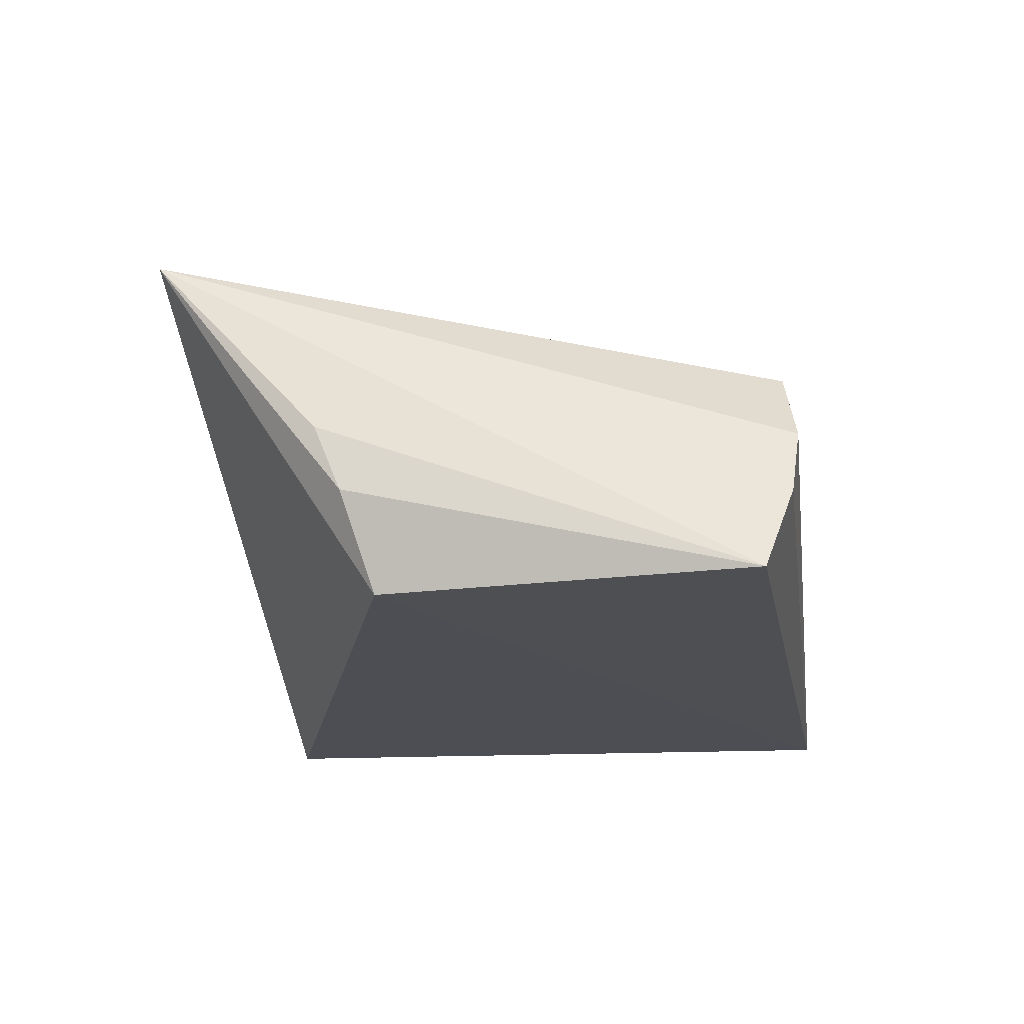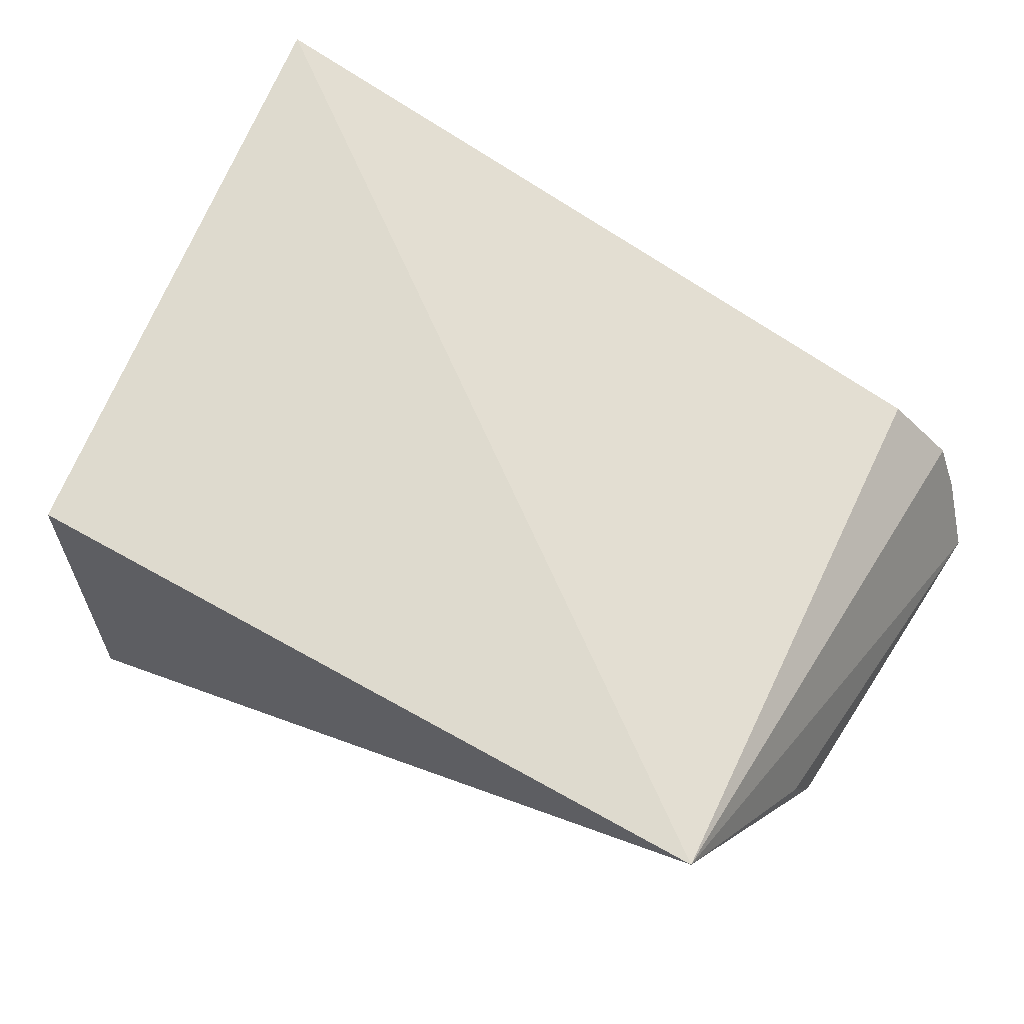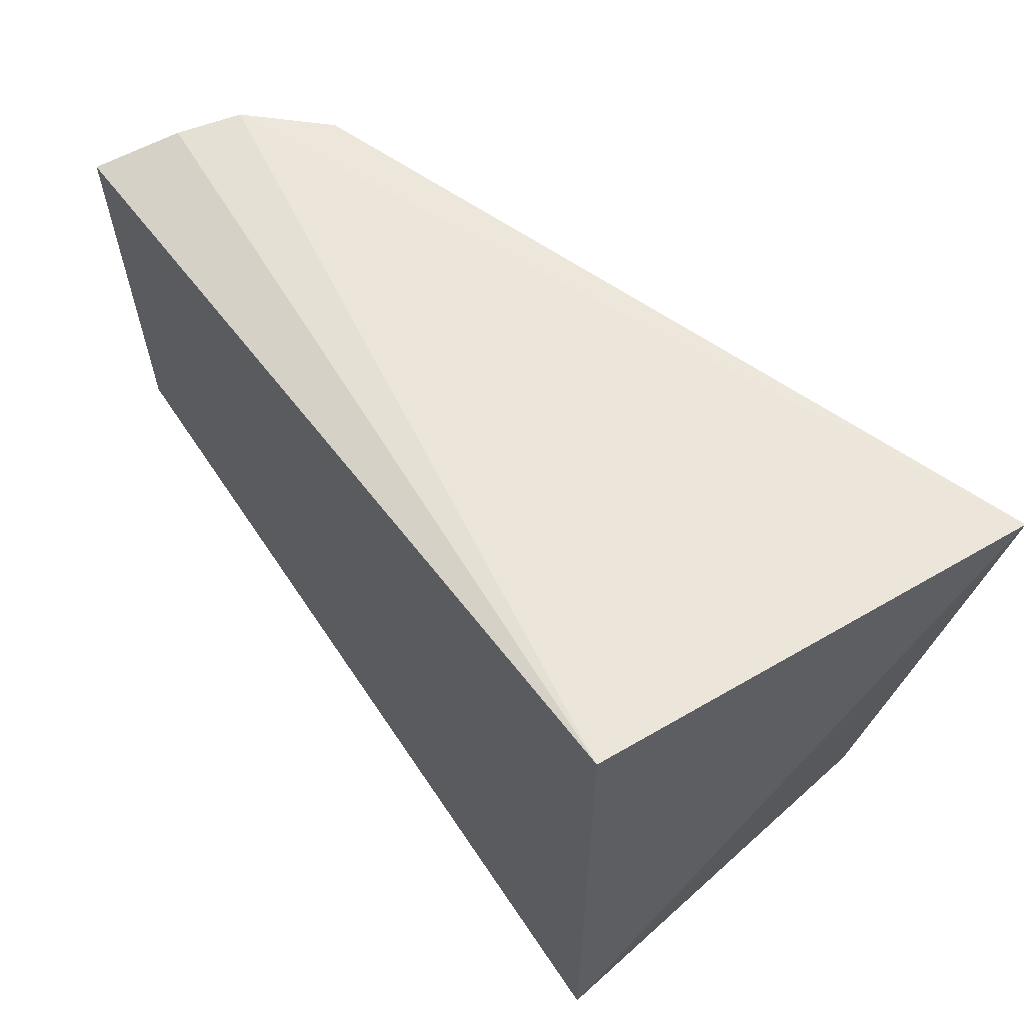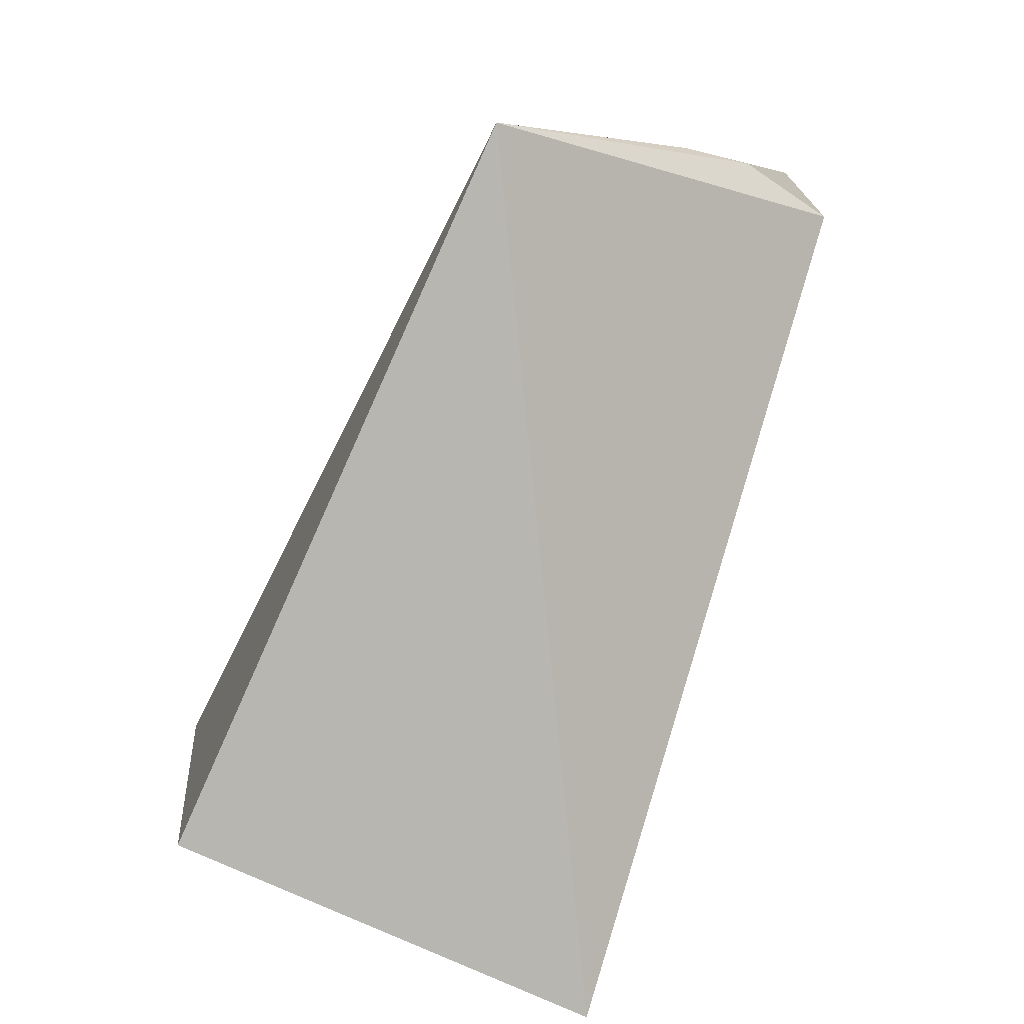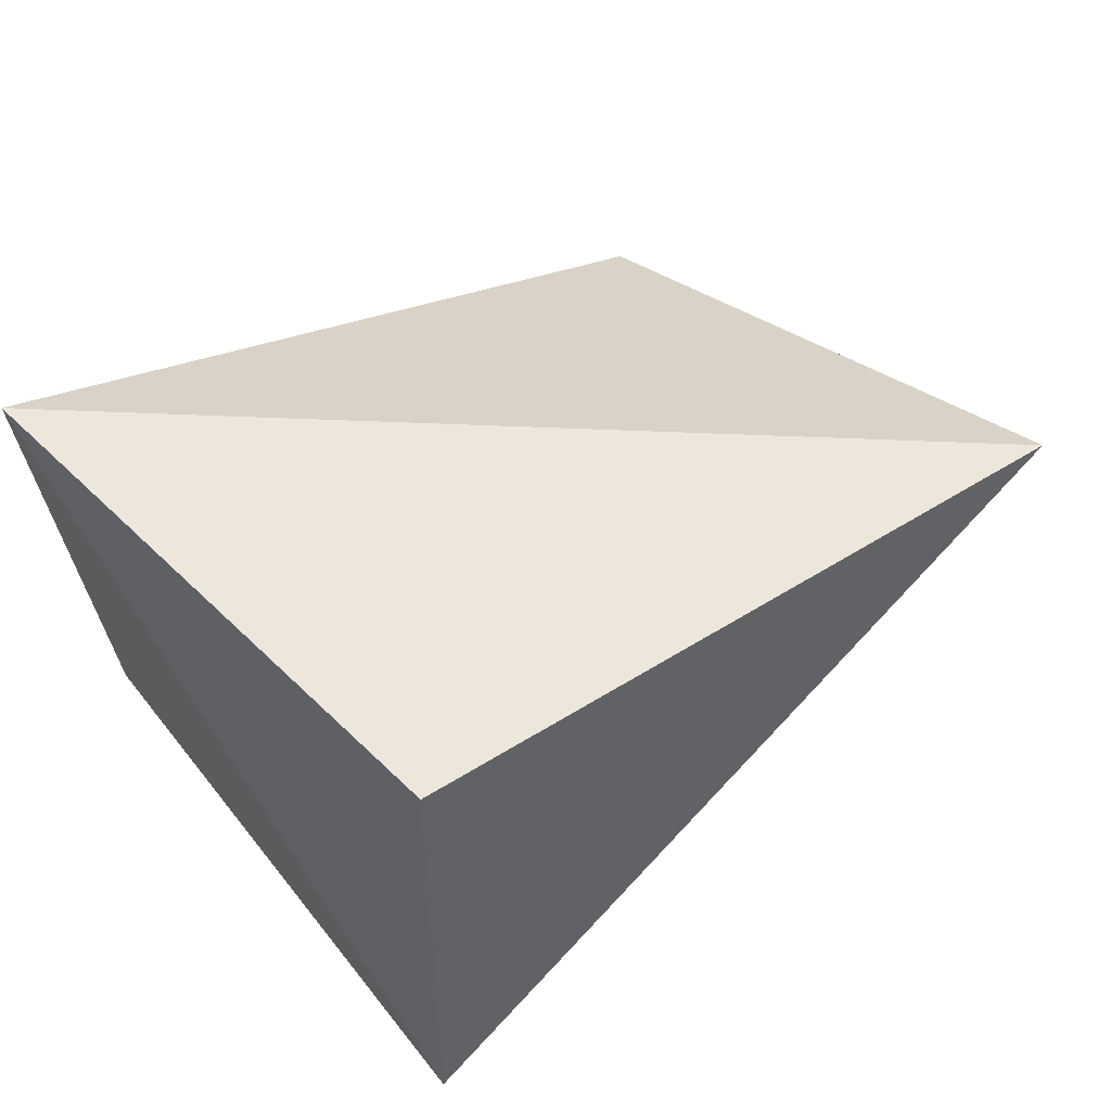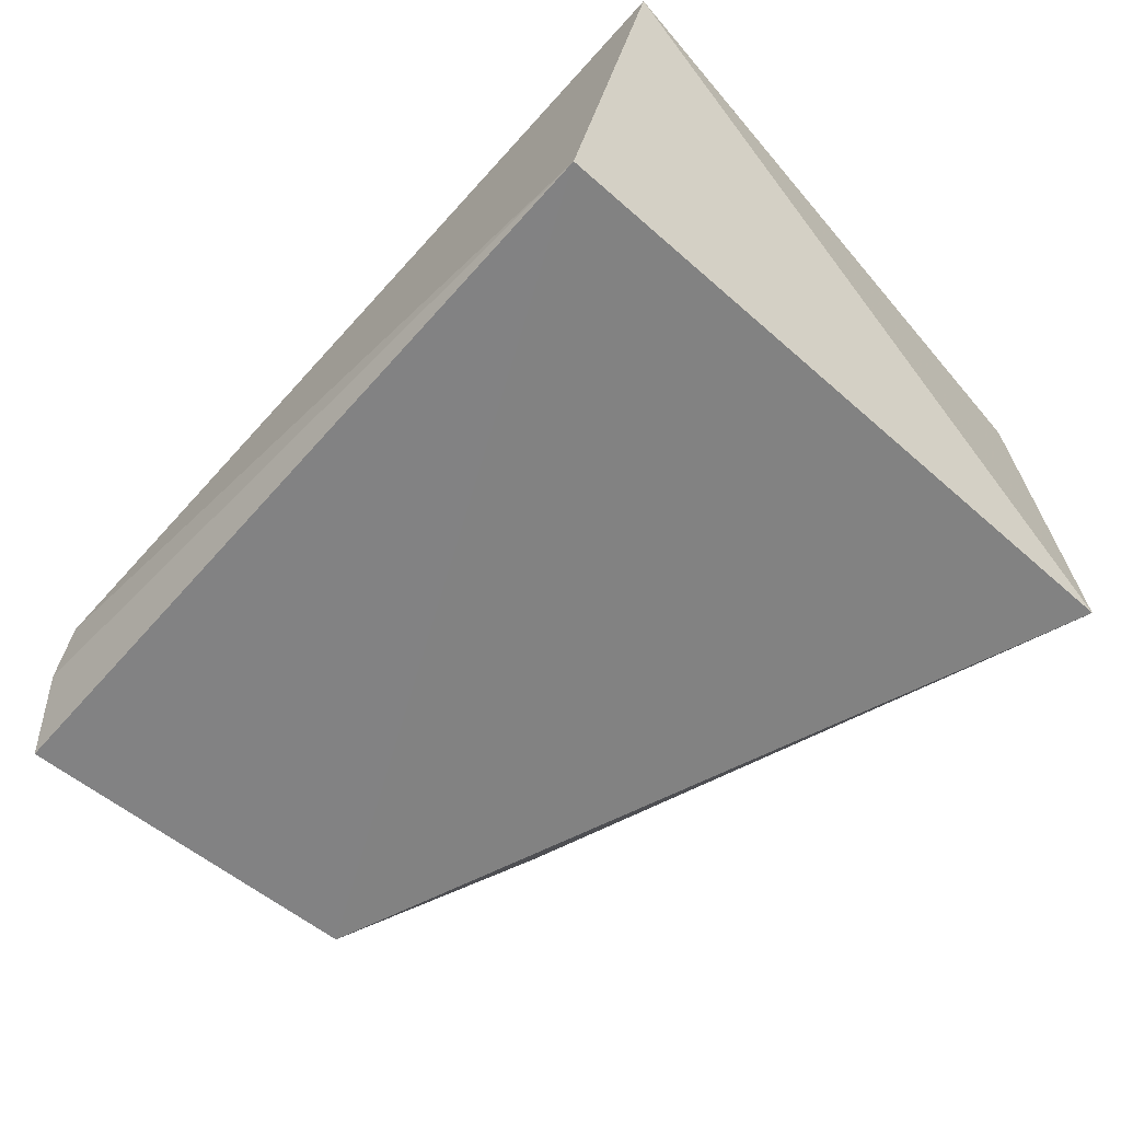
<metadata>
{"format":"obj","ext":"obj","renderer":"f3d","projection":"perspective","resolution":1024,"background":"white","views":[{"elev":-12.9,"azim":-80.7,"up":"+Y"},{"elev":66.9,"azim":-149.2,"up":"+Y"},{"elev":59.7,"azim":48.3,"up":"+Z"},{"elev":-79.3,"azim":-112.8,"up":"+Z"},{"elev":45.7,"azim":144.3,"up":"+Y"},{"elev":-64.5,"azim":48.4,"up":"+Y"}]}
</metadata>
<code>
v 0.00131 0.01261 0.07252
v -8.612e-05 0.004224 0.07306
v -8.612e-05 0.004224 0.06148
v -0.01351 0.01154 0.06215
v -0.01411 0.006918 0.07326
v -0.0001624 0.01186 0.06172
v -0.01362 0.007976 0.07335
v -0.01422 0.005359 0.06634
v -0.01248 0.009227 0.07309
v -0.01479 0.005522 0.07281
v -0.01454 0.007104 0.06579
v -0.01437 0.008253 0.06528
f 1 2 3
f 6 1 3
f 6 3 4
f 6 4 1
f 7 5 2
f 7 2 1
f 8 3 2
f 8 4 3
f 9 7 1
f 9 1 4
f 9 4 7
f 10 7 4
f 10 5 7
f 10 8 2
f 10 2 5
f 11 4 8
f 11 8 10
f 12 11 10
f 12 10 4
f 12 4 11

</code>
